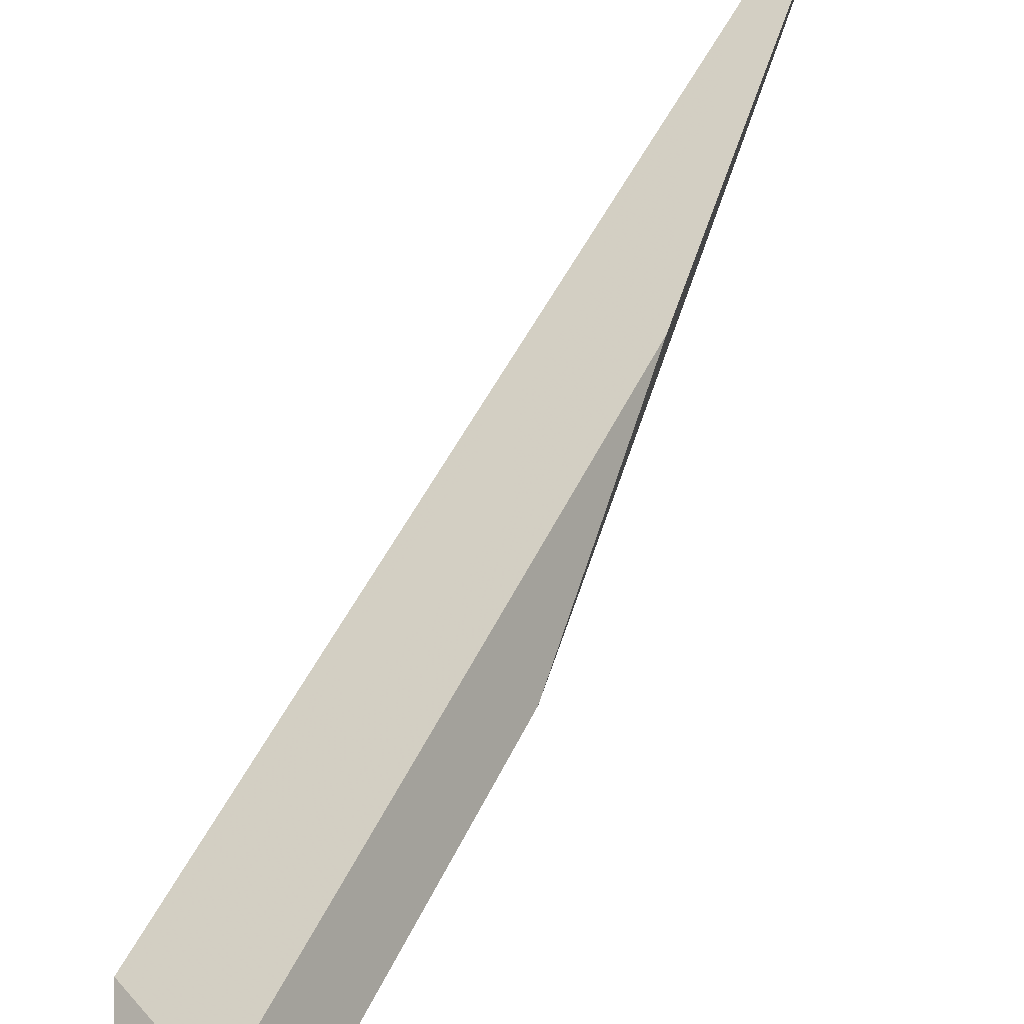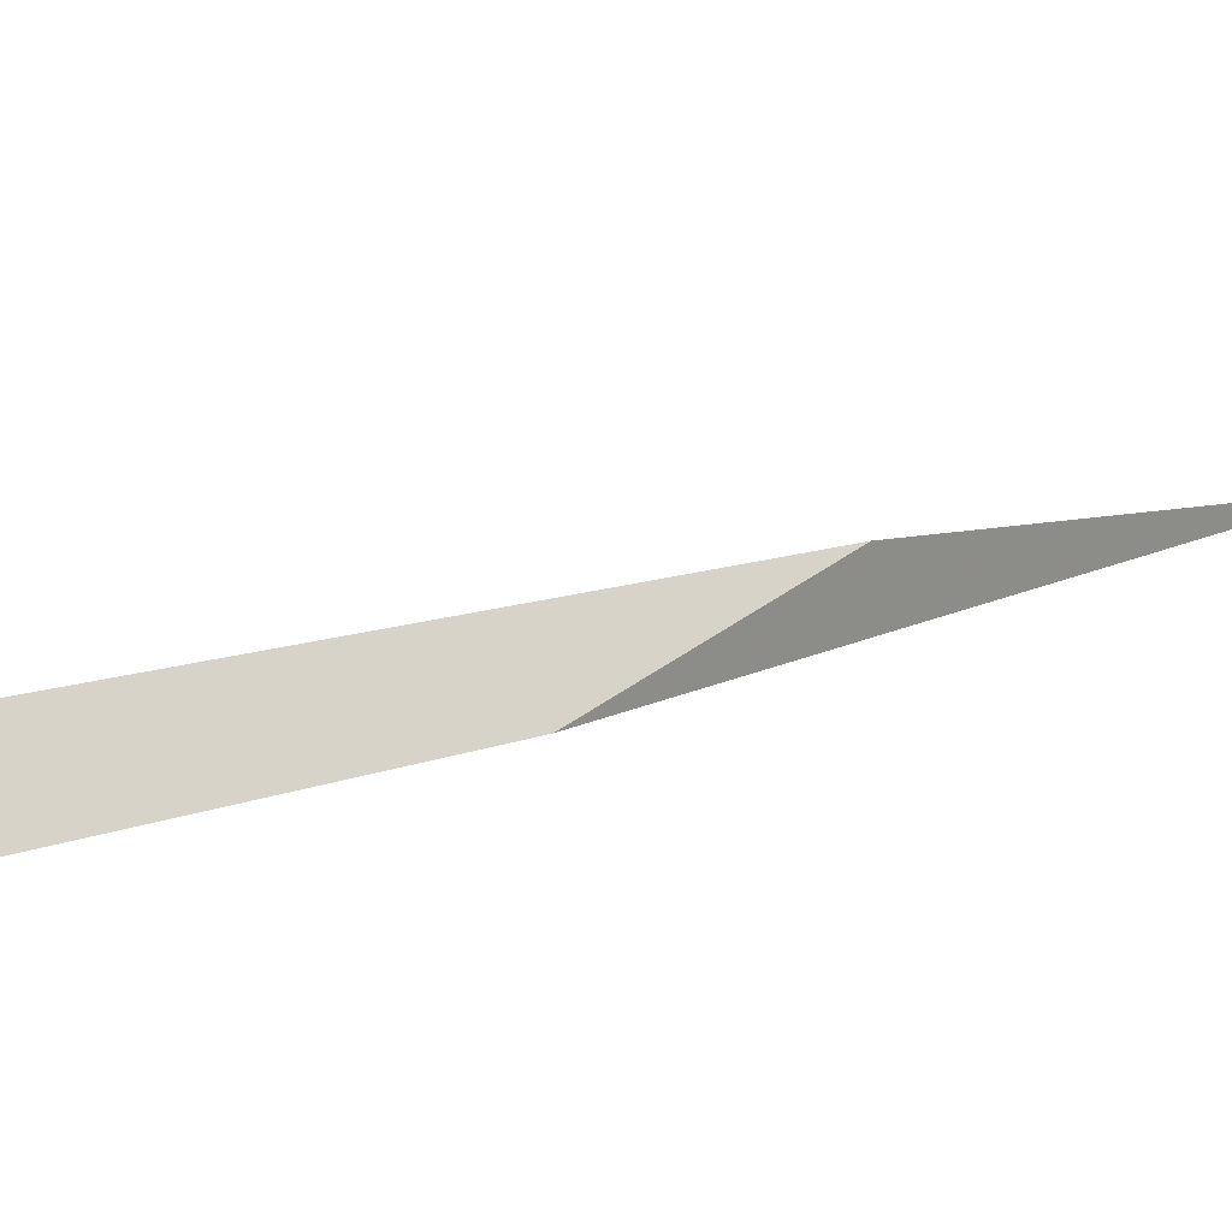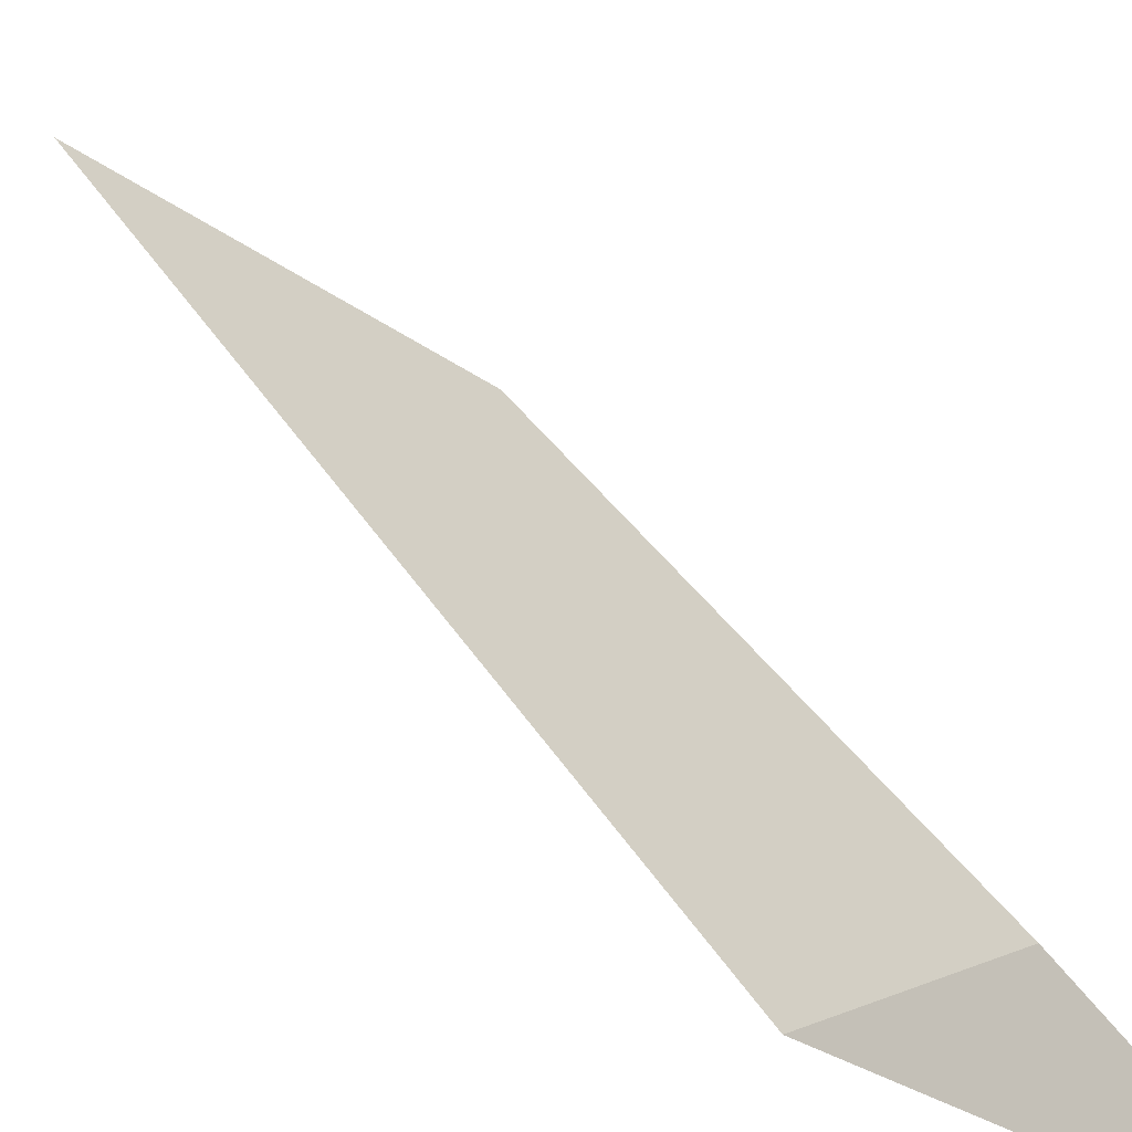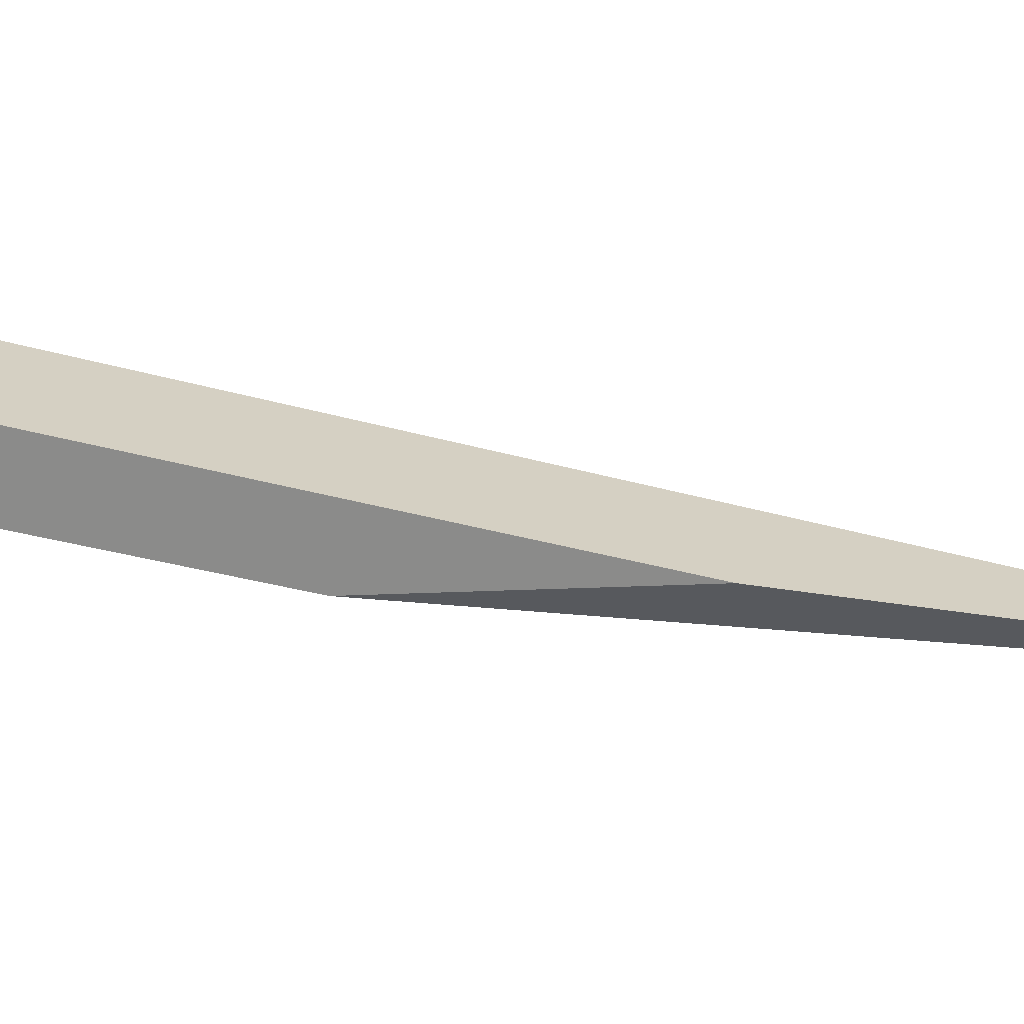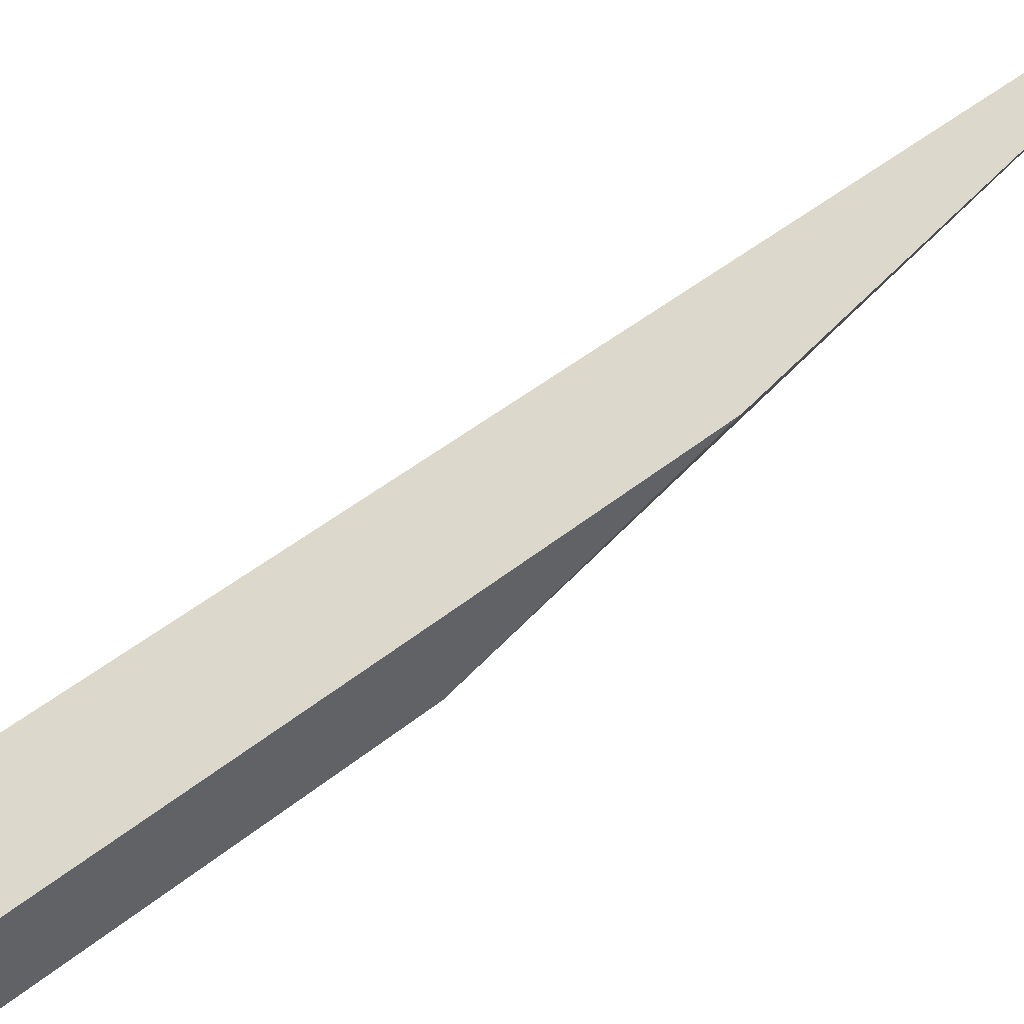
<metadata>
{"format":"obj","ext":"obj","renderer":"f3d","projection":"perspective","resolution":1024,"background":"white","views":[{"elev":58.3,"azim":2.5,"up":"+Y"},{"elev":13.6,"azim":25.0,"up":"+Y"},{"elev":34.5,"azim":-51.7,"up":"+Y"},{"elev":54.7,"azim":79.9,"up":"+Y"},{"elev":78.2,"azim":30.9,"up":"+Y"}]}
</metadata>
<code>
o WoodenBrokenPlanks_328
v 320.4 0.2752 -7.188
v 320.2 -0.002099 -6.316
v 321.1 -0.001999 -8.479
v 321.4 0.2412 -9.54
v 322 -0.001998 -11.69
v 320.1 -0.002199 -7.629
f 1 2 3 4
f 4 3 5
f 1 6 2
f 6 5 3 2
f 6 1 4 5

</code>
